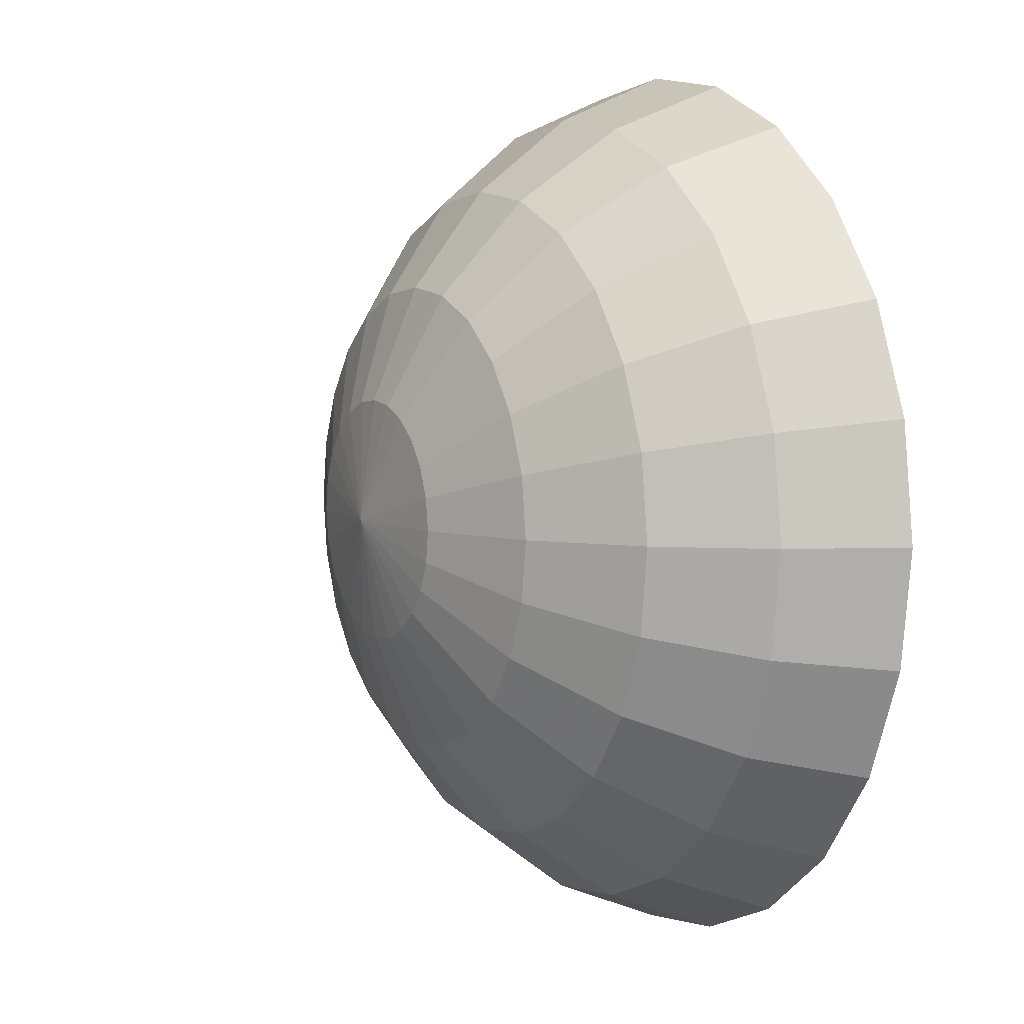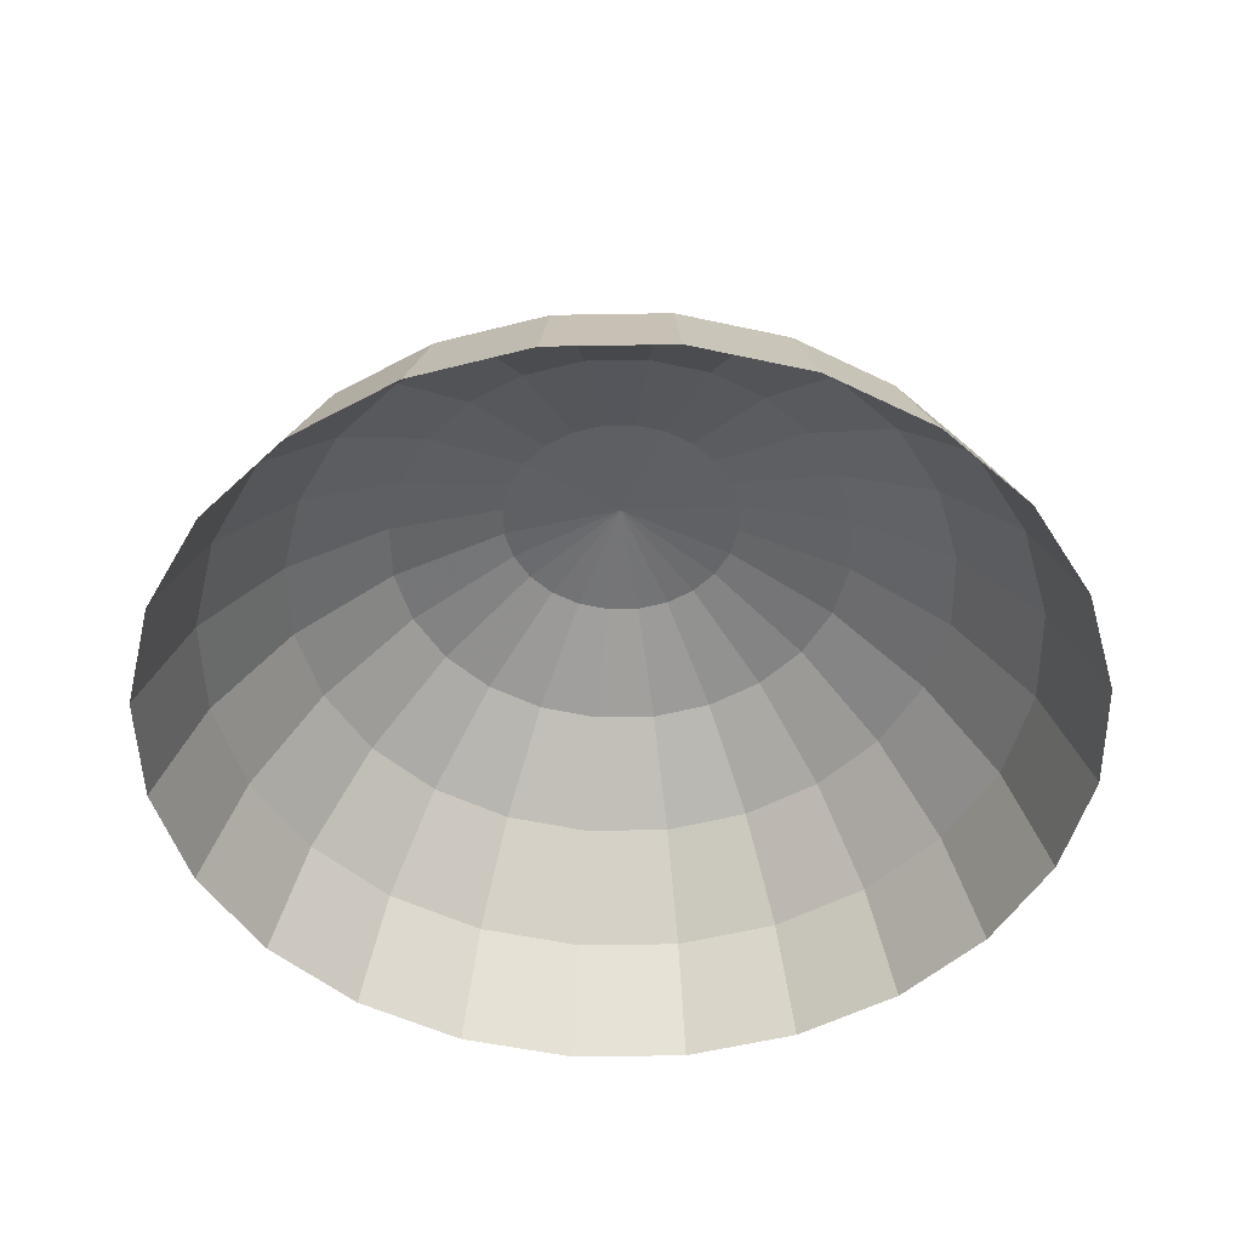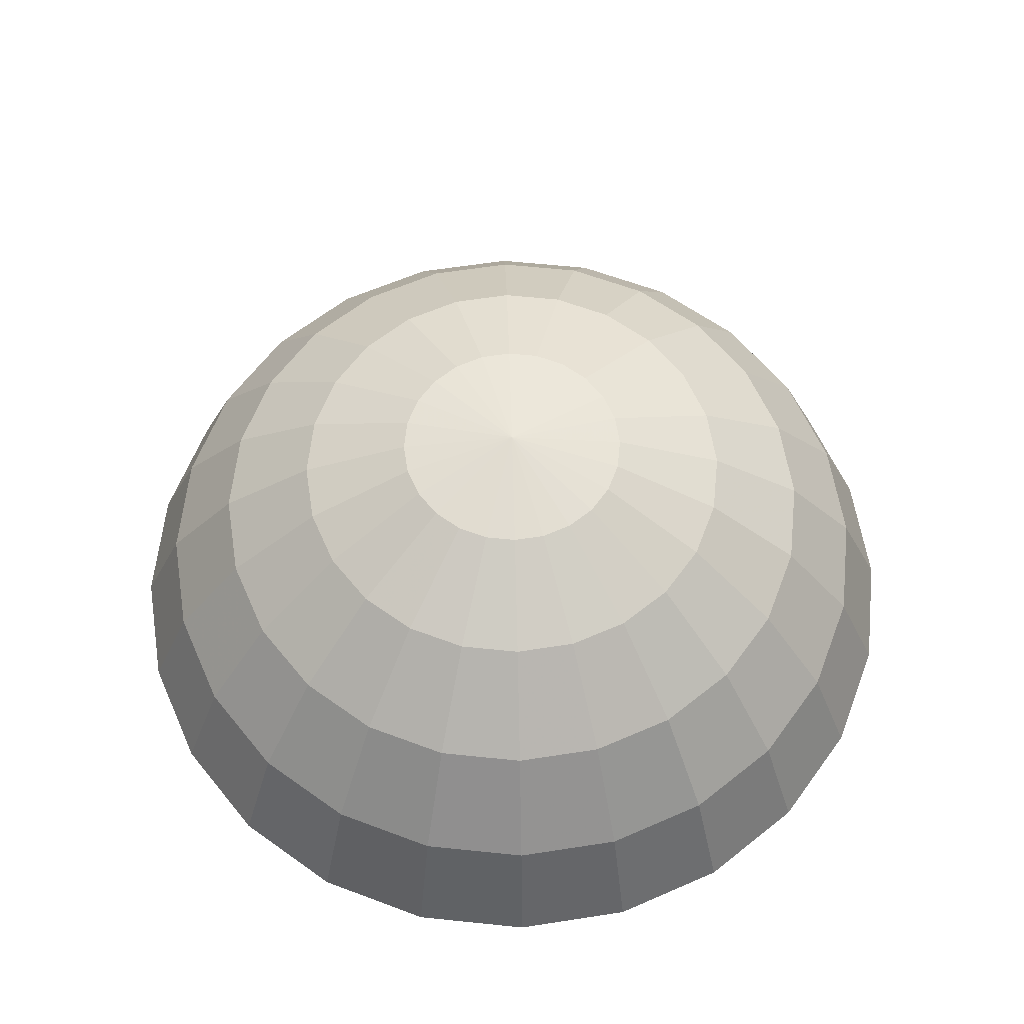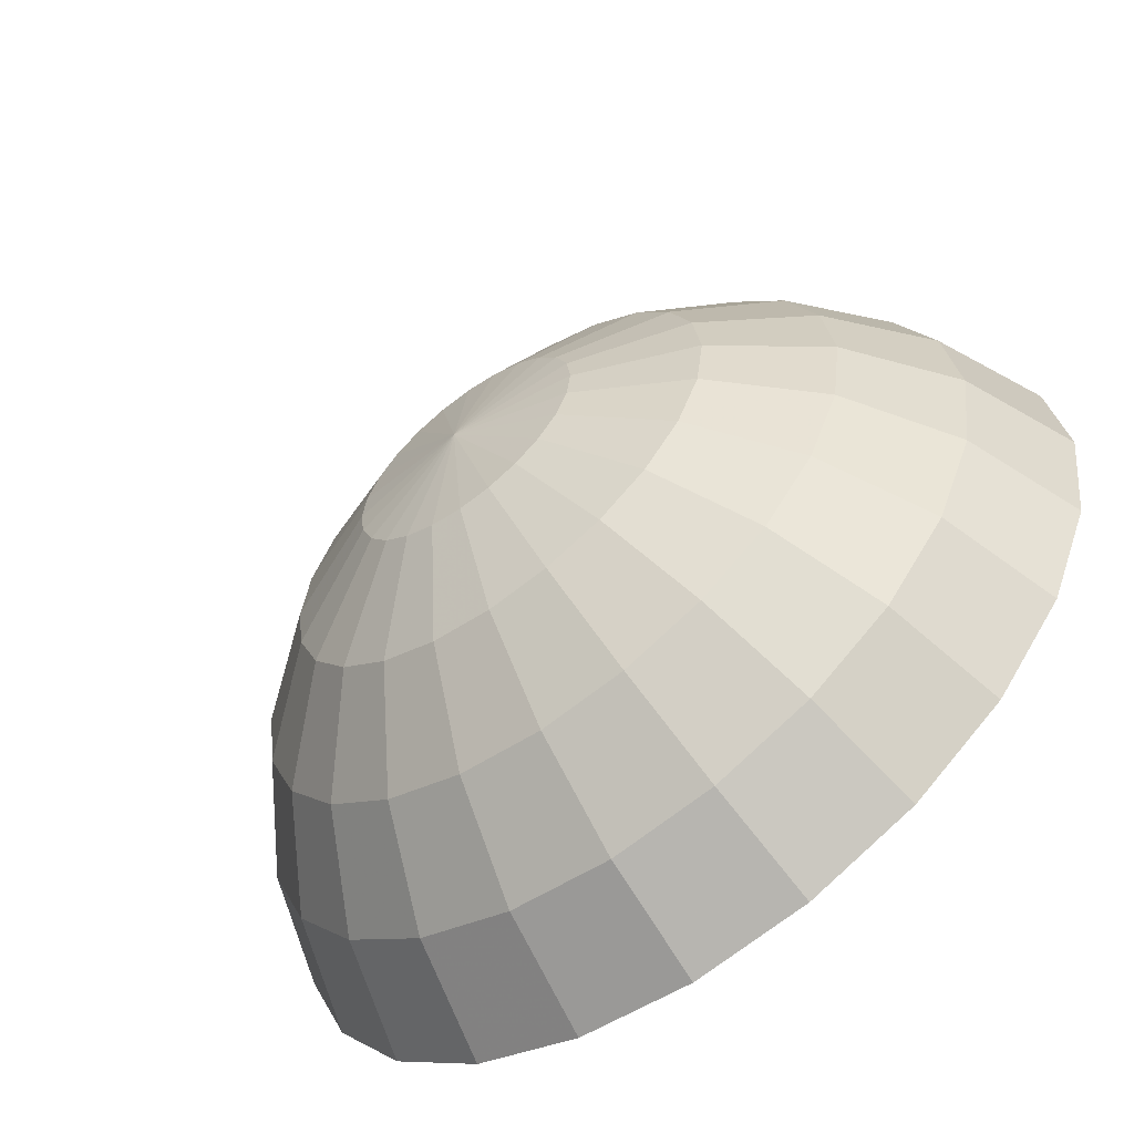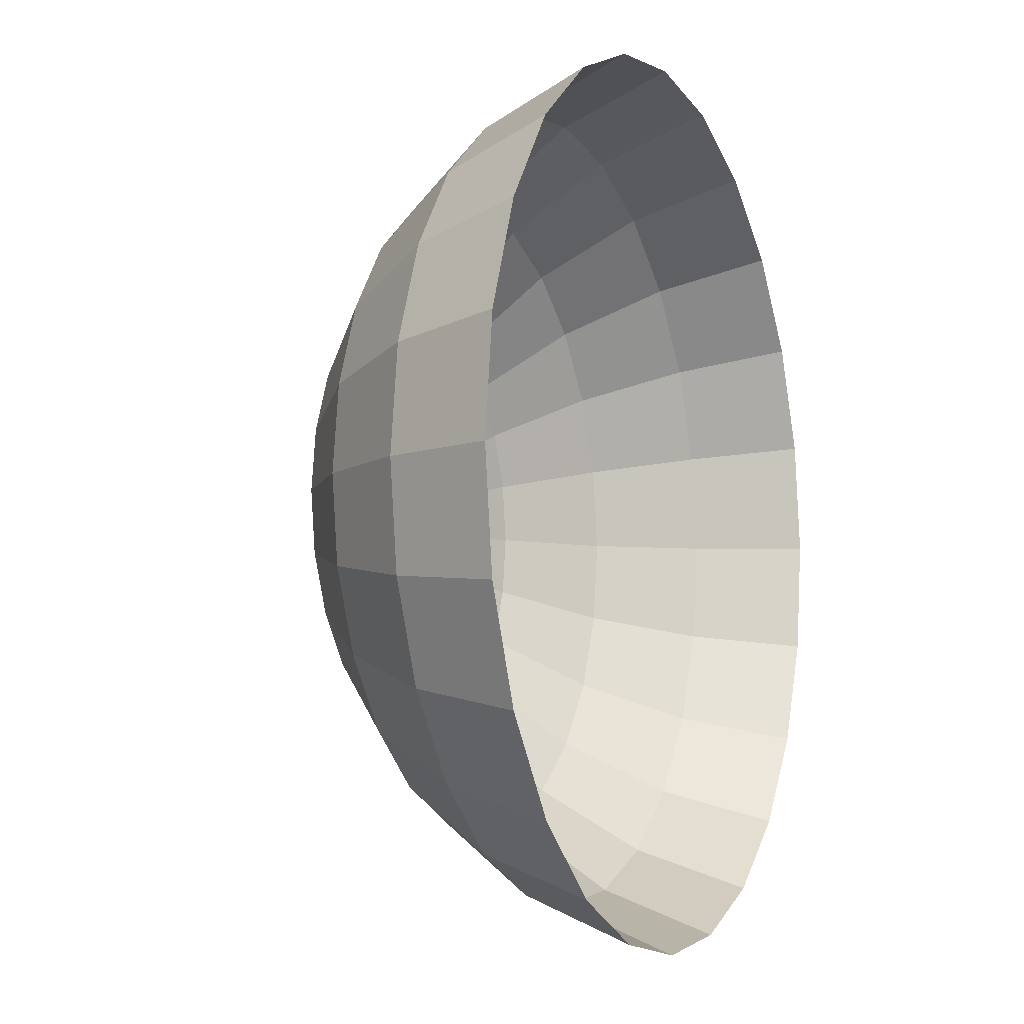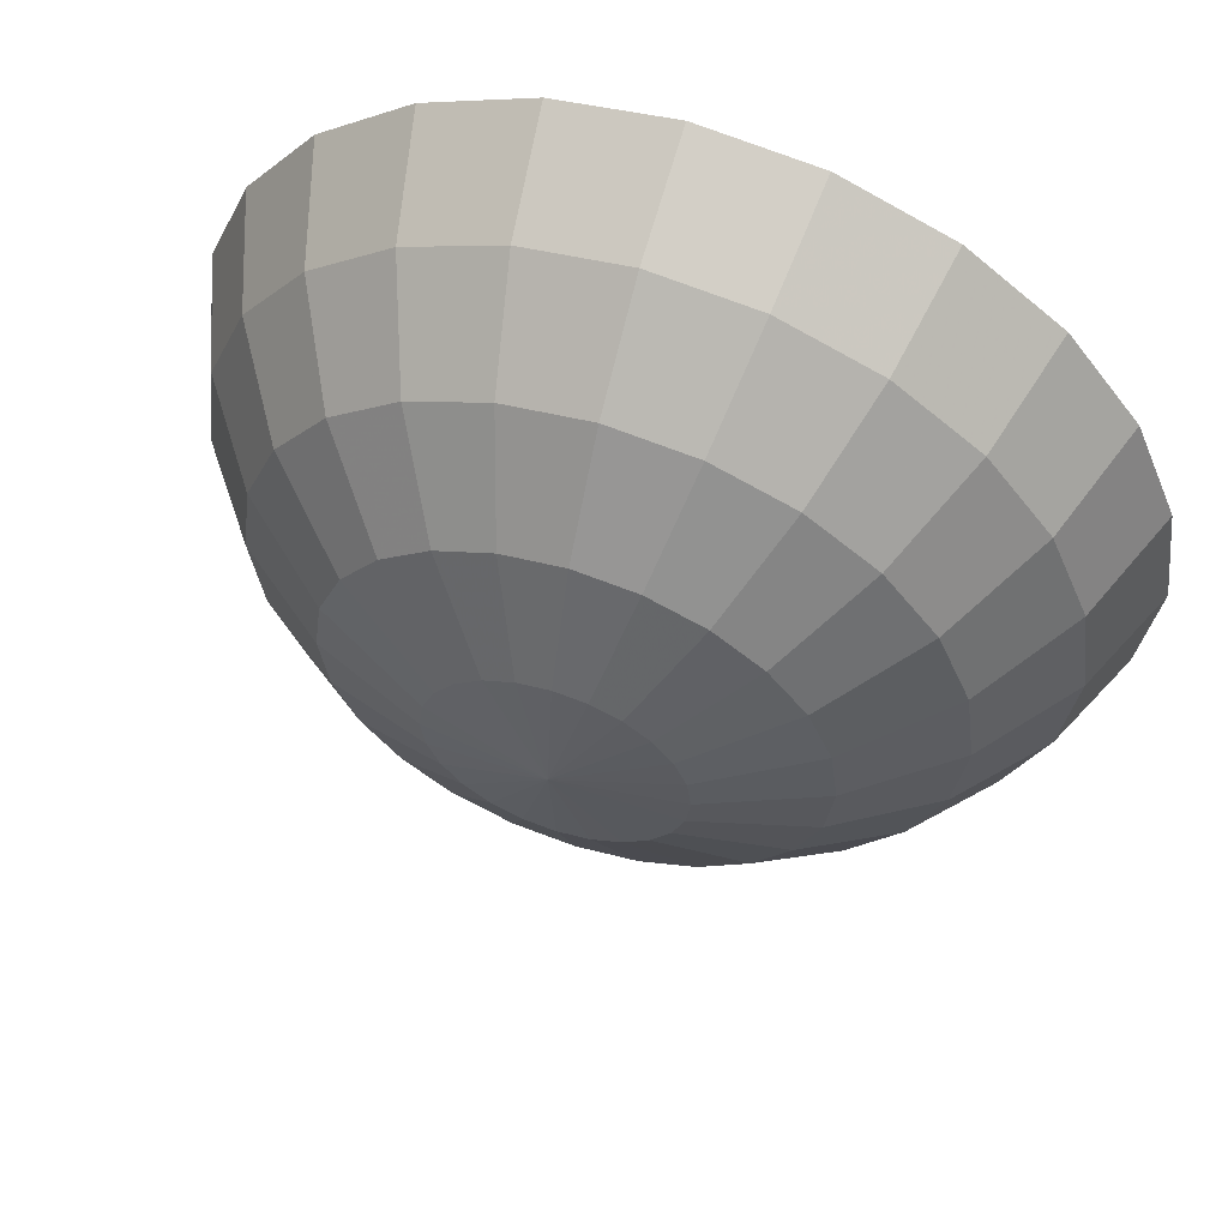
<metadata>
{"format":"obj","ext":"obj","renderer":"f3d","projection":"perspective","resolution":1024,"background":"white","views":[{"elev":5.9,"azim":-118.2,"up":"+Z"},{"elev":-49.0,"azim":-36.4,"up":"+Y"},{"elev":61.3,"azim":-76.5,"up":"+Y"},{"elev":-60.9,"azim":-143.3,"up":"+Z"},{"elev":-7.2,"azim":-66.3,"up":"+Z"},{"elev":57.9,"azim":-161.3,"up":"+Z"}]}
</metadata>
<code>
g Esfera_1
v 227.5 879 60.96
v 0 910 0
v 879 235.5 0
v 849 235.5 -227.5
v 761.2 235.5 -439.5
v 621.5 235.5 -621.5
v 439.5 235.5 -761.2
v 227.5 235.5 -849
v 0 235.5 -879
v -227.5 235.5 -849
v -439.5 235.5 -761.2
v -621.5 235.5 -621.5
v -761.2 235.5 -439.5
v -849 235.5 -227.5
v -879 235.5 0
v -849 235.5 227.5
v -761.2 235.5 439.5
v -621.5 235.5 621.5
v -439.5 235.5 761.2
v -227.5 235.5 849
v 0 235.5 879
v 227.5 235.5 849
v 439.5 235.5 761.2
v 621.5 235.5 621.5
v 761.2 235.5 439.5
v 849 235.5 227.5
v 788.1 455 0
v 761.2 455 -204
v 682.5 455 -394
v 557.3 455 -557.3
v 394 455 -682.5
v 204 455 -761.2
v 0 455 -788.1
v -204 455 -761.2
v -394 455 -682.5
v -557.3 455 -557.3
v -682.5 455 -394
v -761.2 455 -204
v -788.1 455 0
v -761.2 455 204
v -682.5 455 394
v -557.3 455 557.3
v -394 455 682.5
v -204 455 761.2
v 0 455 788.1
v 204 455 761.2
v 394 455 682.5
v 557.3 455 557.3
v 682.5 455 394
v 761.2 455 204
v 643.5 643.5 0
v 621.5 643.5 -166.5
v 557.3 643.5 -321.7
v 455 643.5 -455
v 321.7 643.5 -557.3
v 166.5 643.5 -621.5
v 0 643.5 -643.5
v -166.5 643.5 -621.5
v -321.7 643.5 -557.3
v -455 643.5 -455
v -557.3 643.5 -321.7
v -621.5 643.5 -166.5
v -643.5 643.5 0
v -621.5 643.5 166.5
v -557.3 643.5 321.7
v -455 643.5 455
v -321.7 643.5 557.3
v -166.5 643.5 621.5
v 0 643.5 643.5
v 166.5 643.5 621.5
v 321.7 643.5 557.3
v 455 643.5 455
v 557.3 643.5 321.7
v 621.5 643.5 166.5
v 455 788.1 0
v 439.5 788.1 -117.8
v 394 788.1 -227.5
v 321.7 788.1 -321.7
v 227.5 788.1 -394
v 117.8 788.1 -439.5
v 0 788.1 -455
v -117.8 788.1 -439.5
v -227.5 788.1 -394
v -321.7 788.1 -321.7
v -394 788.1 -227.5
v -439.5 788.1 -117.8
v -455 788.1 0
v -439.5 788.1 117.8
v -394 788.1 227.5
v -321.7 788.1 321.7
v -227.5 788.1 394
v -117.8 788.1 439.5
v 0 788.1 455
v 117.8 788.1 439.5
v 227.5 788.1 394
v 321.7 788.1 321.7
v 394 788.1 227.5
v 439.5 788.1 117.8
v 235.5 879 0
v 227.5 879 -60.96
v 204 879 -117.8
v 166.5 879 -166.5
v 117.8 879 -204
v 60.96 879 -227.5
v 0 879 -235.5
v -60.96 879 -227.5
v -117.8 879 -204
v -166.5 879 -166.5
v -204 879 -117.8
v -227.5 879 -60.96
v -235.5 879 0
v -227.5 879 60.96
v -204 879 117.8
v -166.5 879 166.5
v -117.8 879 204
v -60.96 879 227.5
v 0 879 235.5
v 60.96 879 227.5
v 117.8 879 204
v 166.5 879 166.5
v 204 879 117.8
f 4 28 27 3
f 5 29 28 4
f 6 30 29 5
f 7 31 30 6
f 8 32 31 7
f 9 33 32 8
f 10 34 33 9
f 11 35 34 10
f 12 36 35 11
f 13 37 36 12
f 14 38 37 13
f 15 39 38 14
f 16 40 39 15
f 17 41 40 16
f 18 42 41 17
f 19 43 42 18
f 20 44 43 19
f 21 45 44 20
f 22 46 45 21
f 23 47 46 22
f 24 48 47 23
f 25 49 48 24
f 26 50 49 25
f 3 27 50 26
f 28 52 51 27
f 29 53 52 28
f 30 54 53 29
f 31 55 54 30
f 32 56 55 31
f 33 57 56 32
f 34 58 57 33
f 35 59 58 34
f 36 60 59 35
f 37 61 60 36
f 38 62 61 37
f 39 63 62 38
f 40 64 63 39
f 41 65 64 40
f 42 66 65 41
f 43 67 66 42
f 44 68 67 43
f 45 69 68 44
f 46 70 69 45
f 47 71 70 46
f 48 72 71 47
f 49 73 72 48
f 50 74 73 49
f 27 51 74 50
f 52 76 75 51
f 53 77 76 52
f 54 78 77 53
f 55 79 78 54
f 56 80 79 55
f 57 81 80 56
f 58 82 81 57
f 59 83 82 58
f 60 84 83 59
f 61 85 84 60
f 62 86 85 61
f 63 87 86 62
f 64 88 87 63
f 65 89 88 64
f 66 90 89 65
f 67 91 90 66
f 68 92 91 67
f 69 93 92 68
f 70 94 93 69
f 71 95 94 70
f 72 96 95 71
f 73 97 96 72
f 74 98 97 73
f 51 75 98 74
f 76 100 99 75
f 77 101 100 76
f 78 102 101 77
f 79 103 102 78
f 80 104 103 79
f 81 105 104 80
f 82 106 105 81
f 83 107 106 82
f 84 108 107 83
f 85 109 108 84
f 86 110 109 85
f 87 111 110 86
f 88 112 111 87
f 89 113 112 88
f 90 114 113 89
f 91 115 114 90
f 92 116 115 91
f 93 117 116 92
f 94 118 117 93
f 95 119 118 94
f 96 120 119 95
f 97 121 120 96
f 98 1 121 97
f 75 99 1 98
f 2 99 100
f 2 100 101
f 2 101 102
f 2 102 103
f 2 103 104
f 2 104 105
f 2 105 106
f 2 106 107
f 2 107 108
f 2 108 109
f 2 109 110
f 2 110 111
f 2 111 112
f 2 112 113
f 2 113 114
f 2 114 115
f 2 115 116
f 2 116 117
f 2 117 118
f 2 118 119
f 2 119 120
f 2 120 121
f 2 121 1
f 2 1 99

</code>
